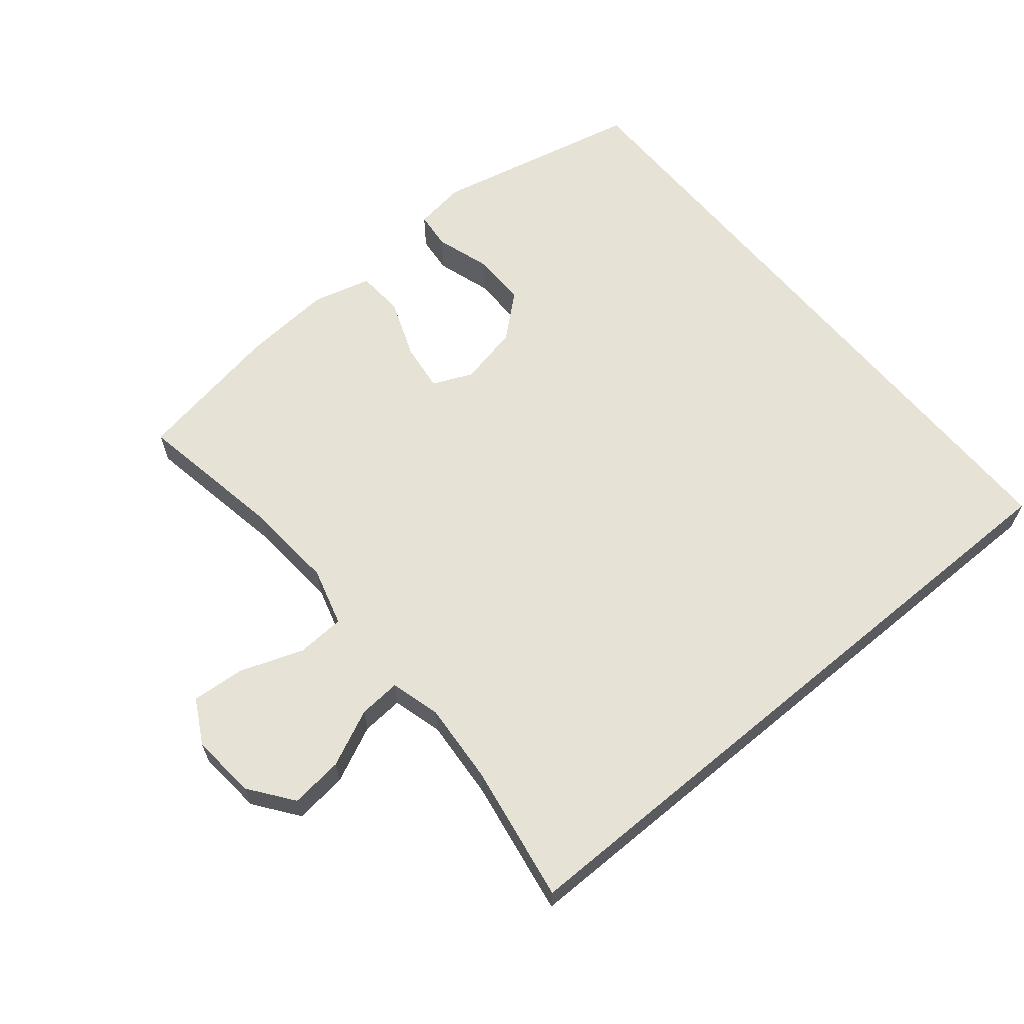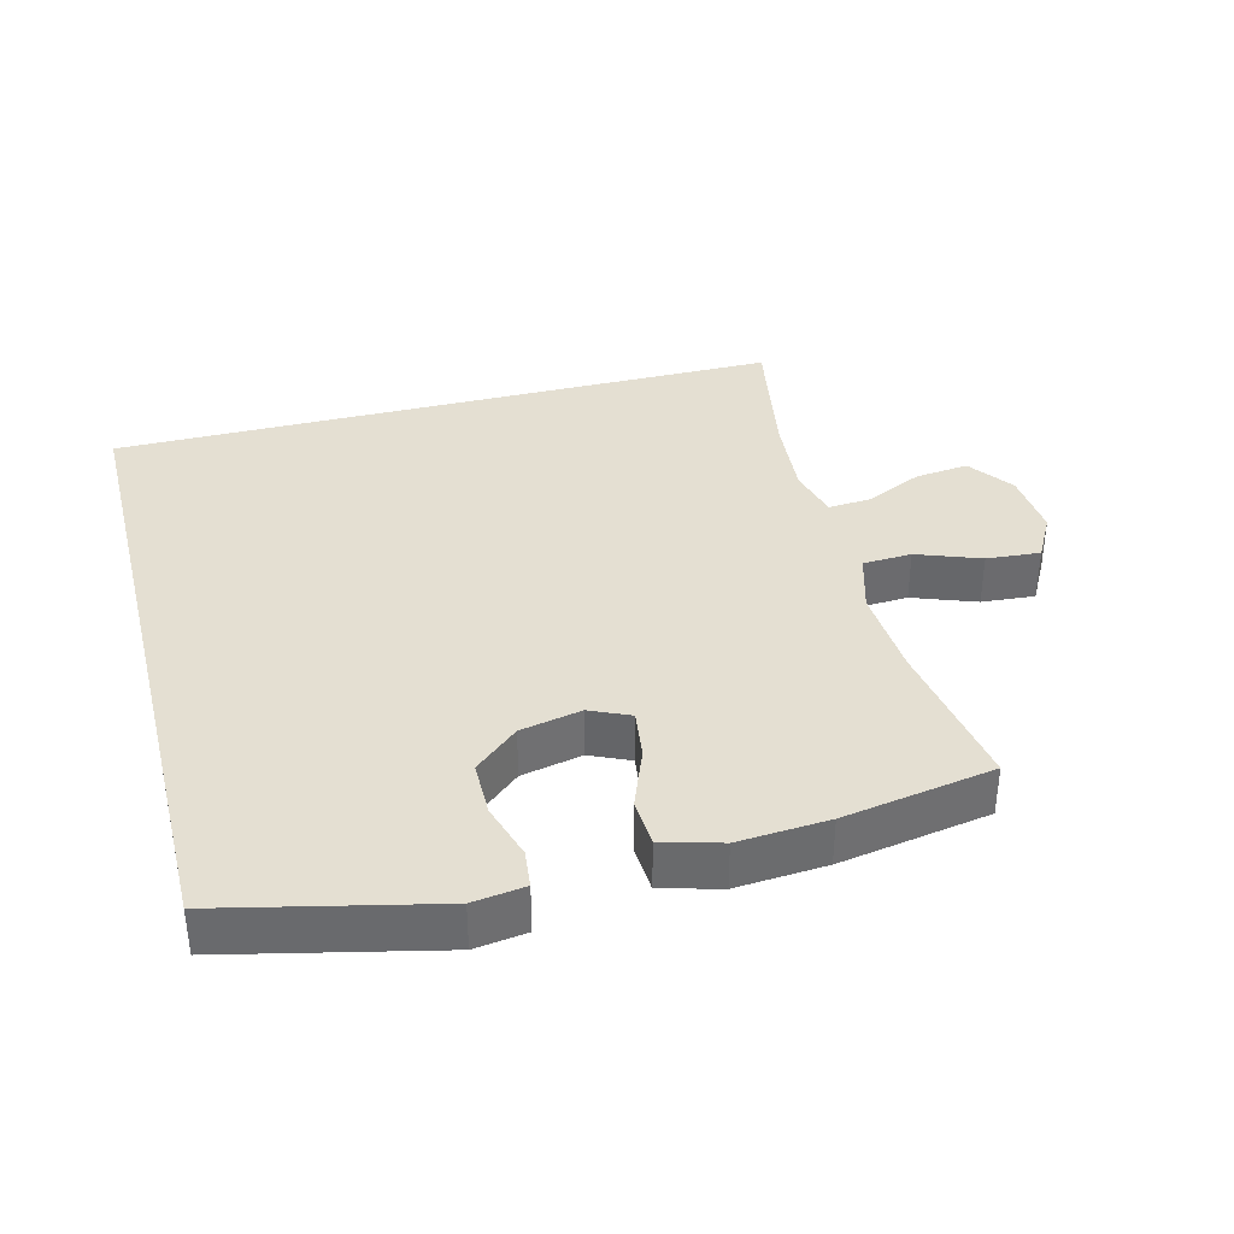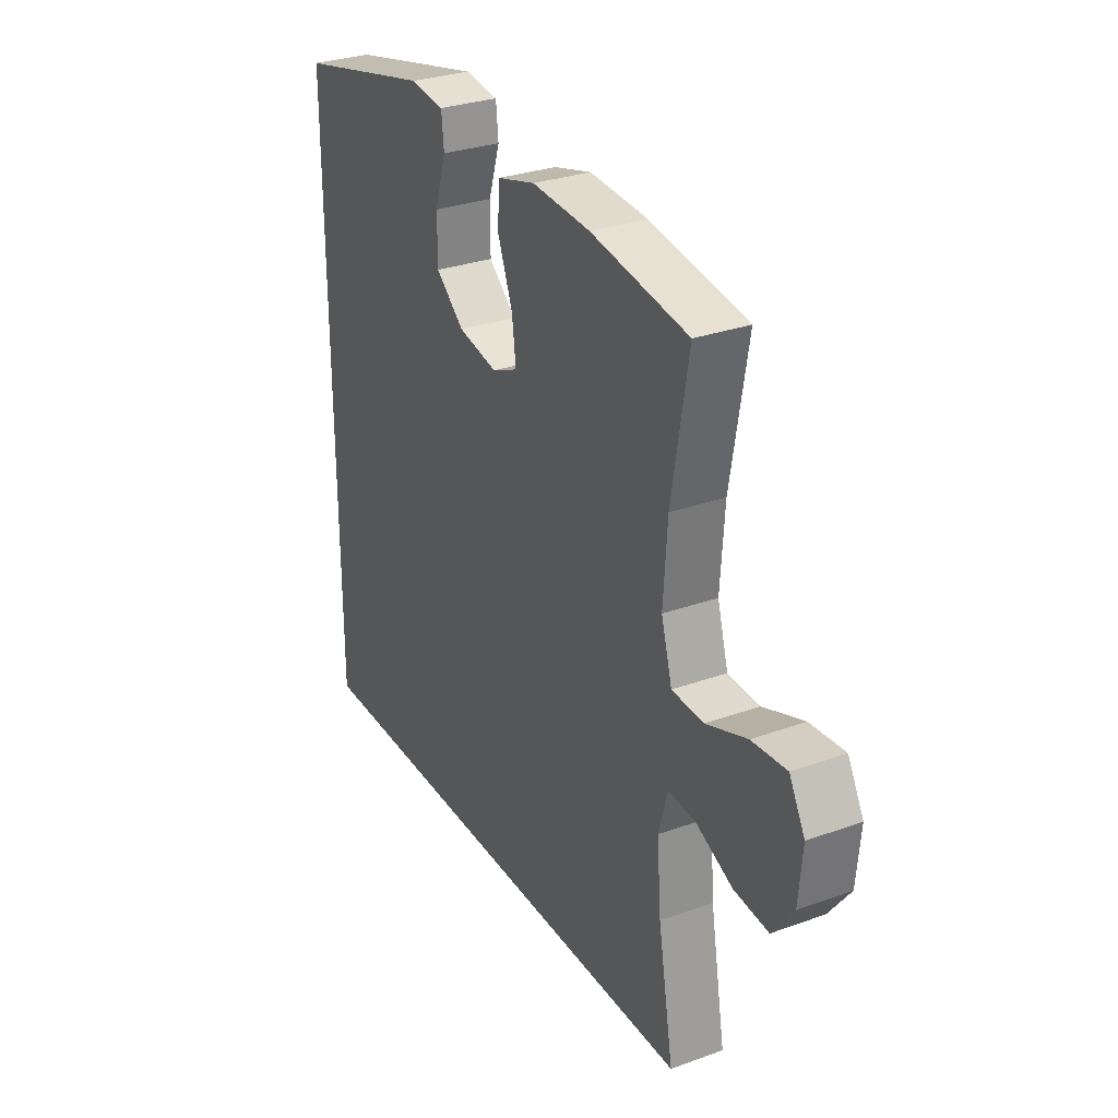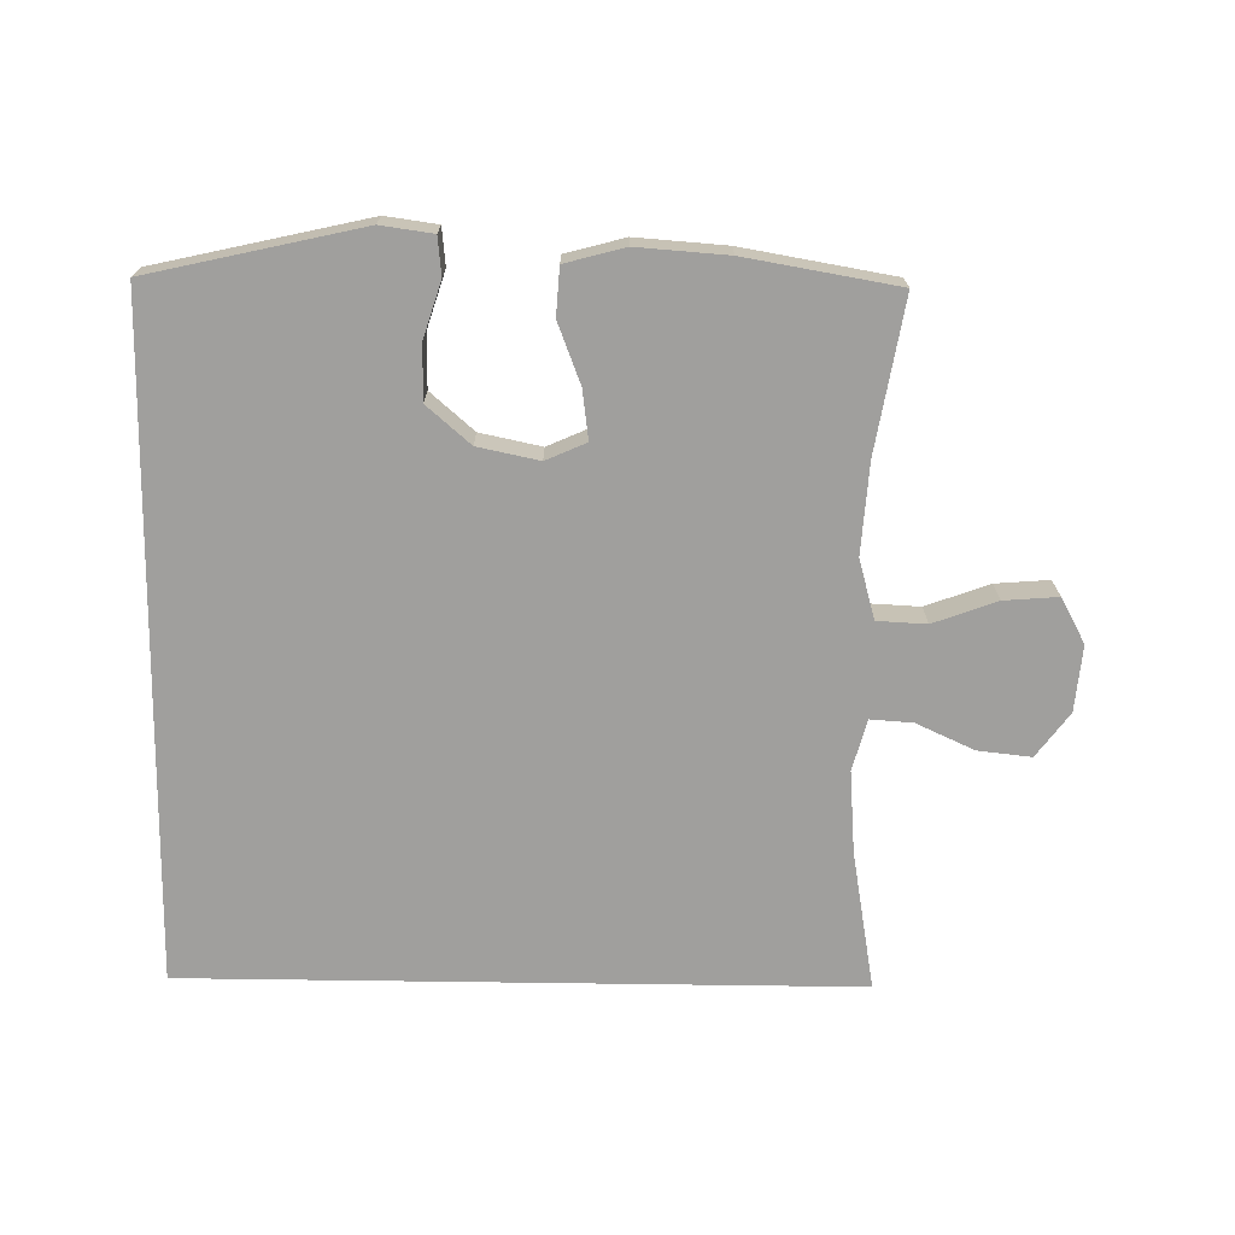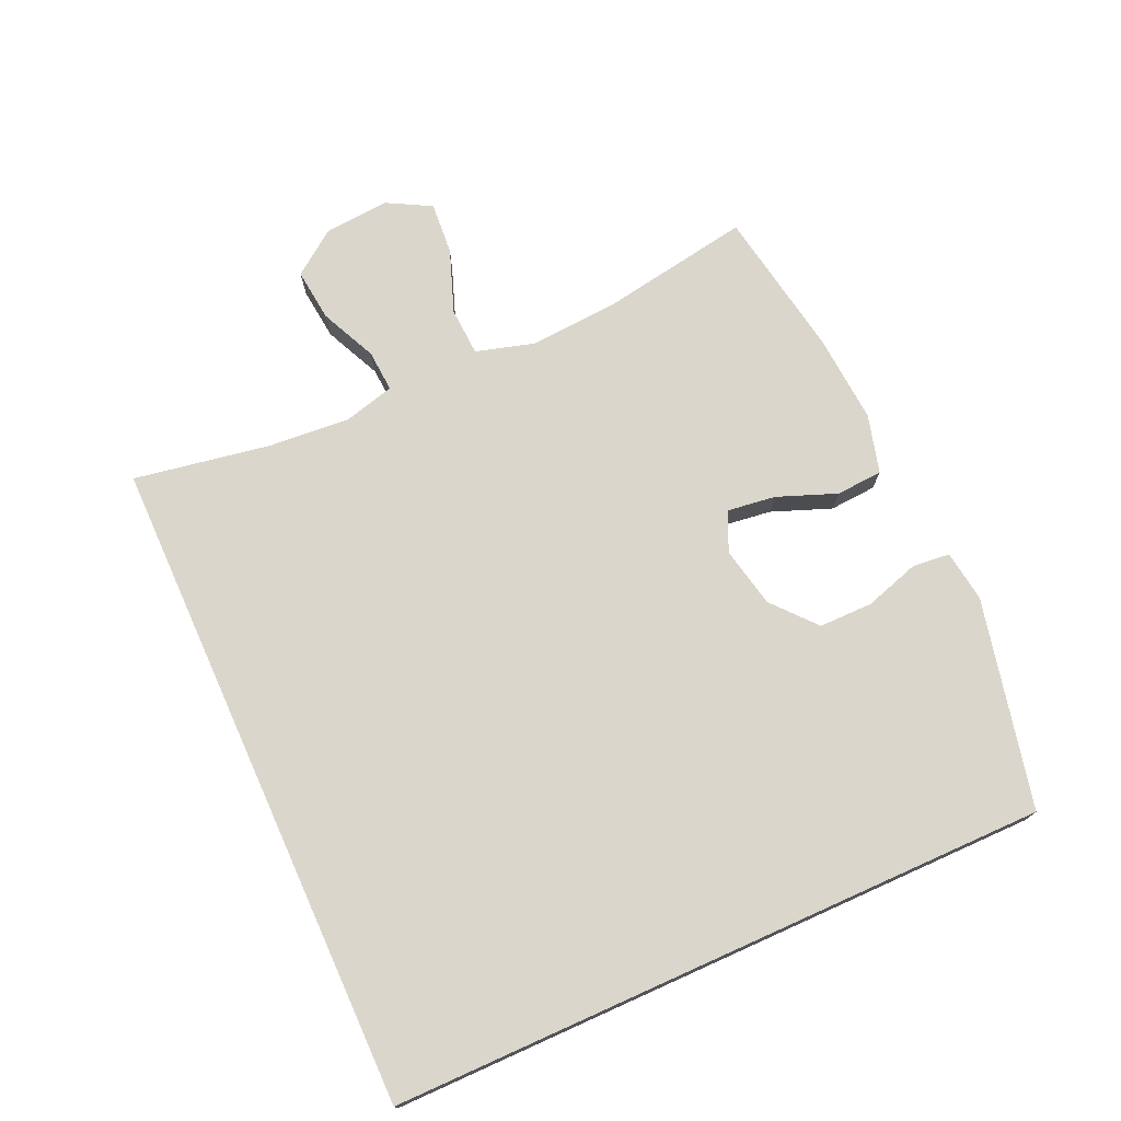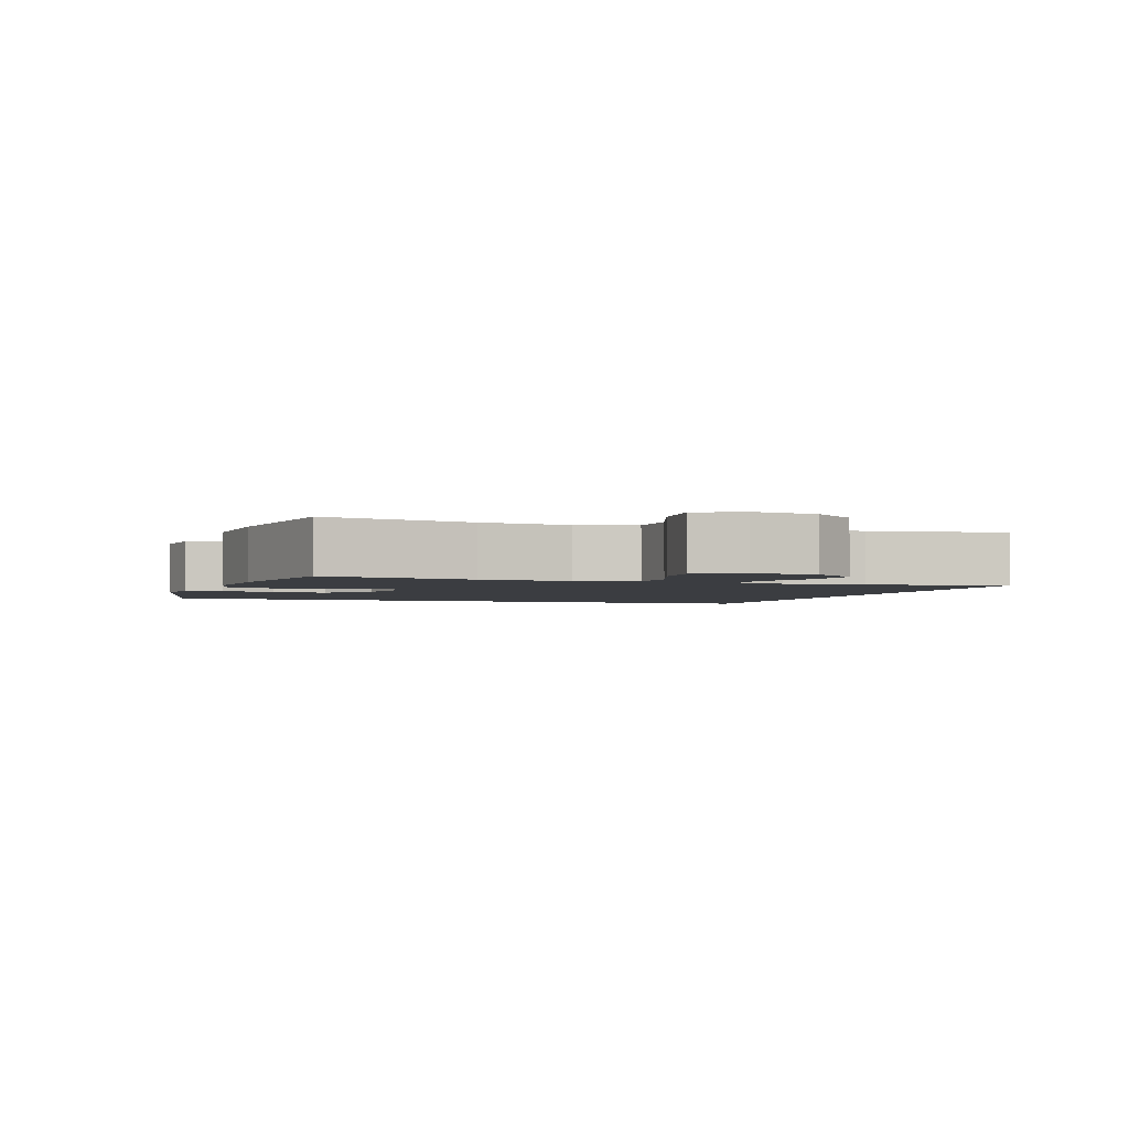
<metadata>
{"format":"obj","ext":"obj","renderer":"f3d","projection":"perspective","resolution":1024,"background":"white","views":[{"elev":63.3,"azim":140.2,"up":"+Y"},{"elev":37.0,"azim":-14.3,"up":"+Y"},{"elev":29.8,"azim":62.1,"up":"+Z"},{"elev":-71.4,"azim":-0.8,"up":"+Y"},{"elev":74.0,"azim":-114.2,"up":"+Y"},{"elev":-2.6,"azim":70.7,"up":"+Y"}]}
</metadata>
<code>
o path2_path2.001
v 0.474 0.0375 -0.5063
v 0.4381 0.0375 -0.2982
v 0.4285 0.0375 -0.1753
v 0.4492 0.0375 -0.09896
v 0.5127 0.0375 -0.1034
v 0.5986 0.0375 -0.1428
v 0.6784 0.0375 -0.1515
v 0.7274 0.0375 -0.08532
v 0.7363 0.0375 0.01339
v 0.6997 0.0375 0.08065
v 0.6192 0.0375 0.07429
v 0.5241 0.0375 0.03945
v 0.4508 0.0375 0.04313
v 0.4255 0.0375 0.1315
v 0.435 0.0375 0.2676
v 0.474 0.0375 0.4954
v 0.2475 0.0375 0.5341
v 0.112 0.0375 0.5439
v 0.02341 0.0375 0.5199
v 0.01867 0.0375 0.4493
v 0.05338 0.0375 0.3589
v 0.06287 0.0375 0.2857
v 0.002917 0.0375 0.2591
v -0.08877 0.0375 0.2781
v -0.154 0.0375 0.3345
v -0.1541 0.0375 0.4166
v -0.1278 0.0375 0.4999
v -0.1336 0.0375 0.5565
v -0.2116 0.0375 0.5673
v -0.5279 0.0375 0.4954
v -0.5279 0.0375 -0.5063
v 0.474 -0.0375 -0.5063
v 0.4381 -0.0375 -0.2982
v 0.4285 -0.0375 -0.1753
v 0.4492 -0.0375 -0.09896
v 0.5127 -0.0375 -0.1034
v 0.5986 -0.0375 -0.1428
v 0.6784 -0.0375 -0.1515
v 0.7274 -0.0375 -0.08532
v 0.7363 -0.0375 0.01339
v 0.6997 -0.0375 0.08065
v 0.6192 -0.0375 0.07429
v 0.5241 -0.0375 0.03945
v 0.4508 -0.0375 0.04313
v 0.4255 -0.0375 0.1315
v 0.435 -0.0375 0.2676
v 0.474 -0.0375 0.4954
v 0.2475 -0.0375 0.5341
v 0.112 -0.0375 0.5439
v 0.02341 -0.0375 0.5199
v 0.01867 -0.0375 0.4493
v 0.05338 -0.0375 0.3589
v 0.06287 -0.0375 0.2857
v 0.002917 -0.0375 0.2591
v -0.08877 -0.0375 0.2781
v -0.154 -0.0375 0.3345
v -0.1541 -0.0375 0.4166
v -0.1278 -0.0375 0.4999
v -0.1336 -0.0375 0.5565
v -0.2116 -0.0375 0.5673
v -0.5279 -0.0375 0.4954
v -0.5279 -0.0375 -0.5063
v -0.5279 0.0375 0.4954
v -0.5279 0.0375 0.4954
v -0.5279 0.0375 -0.5063
v -0.5279 0.0375 -0.5063
v 0.474 0.0375 -0.5063
v 0.474 0.0375 -0.5063
v 0.4381 0.0375 -0.2982
v 0.4285 0.0375 -0.1753
v 0.4492 0.0375 -0.09896
v 0.4492 0.0375 -0.09896
v 0.5986 0.0375 -0.1428
v 0.6784 0.0375 -0.1515
v 0.7274 0.0375 -0.08532
v 0.5127 0.0375 -0.1034
v 0.7363 0.0375 0.01339
v 0.5241 0.0375 0.03945
v 0.4508 0.0375 0.04313
v 0.4508 0.0375 0.04313
v 0.6997 0.0375 0.08065
v 0.6997 0.0375 0.08065
v 0.6192 0.0375 0.07429
v 0.4255 0.0375 0.1315
v 0.002917 0.0375 0.2591
v -0.08877 0.0375 0.2781
v 0.435 0.0375 0.2676
v 0.06287 0.0375 0.2857
v 0.06287 0.0375 0.2857
v -0.154 0.0375 0.3345
v 0.05338 0.0375 0.3589
v -0.1541 0.0375 0.4166
v 0.01867 0.0375 0.4493
v -0.1278 0.0375 0.4999
v 0.02341 0.0375 0.5199
v 0.02341 0.0375 0.5199
v 0.474 0.0375 0.4954
v 0.474 0.0375 0.4954
v -0.1336 0.0375 0.5565
v -0.1336 0.0375 0.5565
v 0.2475 0.0375 0.5341
v 0.112 0.0375 0.5439
v -0.2116 0.0375 0.5673
v -0.5279 -0.0375 0.4954
v -0.5279 -0.0375 0.4954
v -0.5279 -0.0375 -0.5063
v -0.5279 -0.0375 -0.5063
v 0.474 -0.0375 -0.5063
v 0.474 -0.0375 -0.5063
v 0.4381 -0.0375 -0.2982
v 0.4285 -0.0375 -0.1753
v 0.4492 -0.0375 -0.09896
v 0.4492 -0.0375 -0.09896
v 0.5986 -0.0375 -0.1428
v 0.6784 -0.0375 -0.1515
v 0.7274 -0.0375 -0.08532
v 0.5127 -0.0375 -0.1034
v 0.7363 -0.0375 0.01339
v 0.5241 -0.0375 0.03945
v 0.4508 -0.0375 0.04313
v 0.4508 -0.0375 0.04313
v 0.6997 -0.0375 0.08065
v 0.6997 -0.0375 0.08065
v 0.6192 -0.0375 0.07429
v 0.4255 -0.0375 0.1315
v 0.002917 -0.0375 0.2591
v -0.08877 -0.0375 0.2781
v 0.435 -0.0375 0.2676
v 0.06287 -0.0375 0.2857
v 0.06287 -0.0375 0.2857
v -0.154 -0.0375 0.3345
v 0.05338 -0.0375 0.3589
v -0.1541 -0.0375 0.4166
v 0.01867 -0.0375 0.4493
v -0.1278 -0.0375 0.4999
v 0.02341 -0.0375 0.5199
v 0.02341 -0.0375 0.5199
v 0.474 -0.0375 0.4954
v 0.474 -0.0375 0.4954
v -0.1336 -0.0375 0.5565
v -0.1336 -0.0375 0.5565
v 0.2475 -0.0375 0.5341
v 0.112 -0.0375 0.5439
v -0.2116 -0.0375 0.5673
f 131 106 127
f 116 114 115
f 124 118 122
f 112 117 119
f 120 126 112
f 142 128 138
f 114 119 117
f 119 114 124
f 116 118 124
f 116 124 114
f 144 135 140
f 129 126 120
f 132 143 134
f 112 126 111
f 129 142 132
f 104 131 133
f 142 129 128
f 125 129 120
f 126 106 111
f 110 106 108
f 136 134 143
f 143 132 142
f 106 131 104
f 104 133 144
f 133 135 144
f 128 129 125
f 127 106 126
f 111 106 110
f 120 112 119
f 64 66 107 105
f 31 68 109 62
f 1 2 33 32
f 2 3 34 33
f 3 72 113 34
f 6 7 38 37
f 7 8 39 38
f 5 6 37 36
f 4 5 36 35
f 8 9 40 39
f 12 80 121 43
f 9 82 123 40
f 11 12 43 42
f 10 11 42 41
f 13 14 45 44
f 23 24 55 54
f 14 15 46 45
f 89 23 54 130
f 24 25 56 55
f 21 22 53 52
f 25 26 57 56
f 20 21 52 51
f 26 27 58 57
f 96 20 51 137
f 15 98 139 46
f 27 100 141 58
f 16 17 48 47
f 18 19 50 49
f 17 18 49 48
f 29 30 61 60
f 28 29 60 59
f 90 86 65
f 75 74 73
f 83 81 77
f 71 78 76
f 79 71 85
f 101 97 87
f 73 76 78
f 78 83 73
f 75 83 77
f 75 73 83
f 103 99 94
f 88 79 85
f 91 93 102
f 71 70 85
f 88 91 101
f 63 92 90
f 101 87 88
f 84 79 88
f 85 70 65
f 69 67 65
f 95 102 93
f 102 101 91
f 65 63 90
f 63 103 92
f 92 103 94
f 87 84 88
f 86 85 65
f 70 69 65
f 79 78 71

</code>
